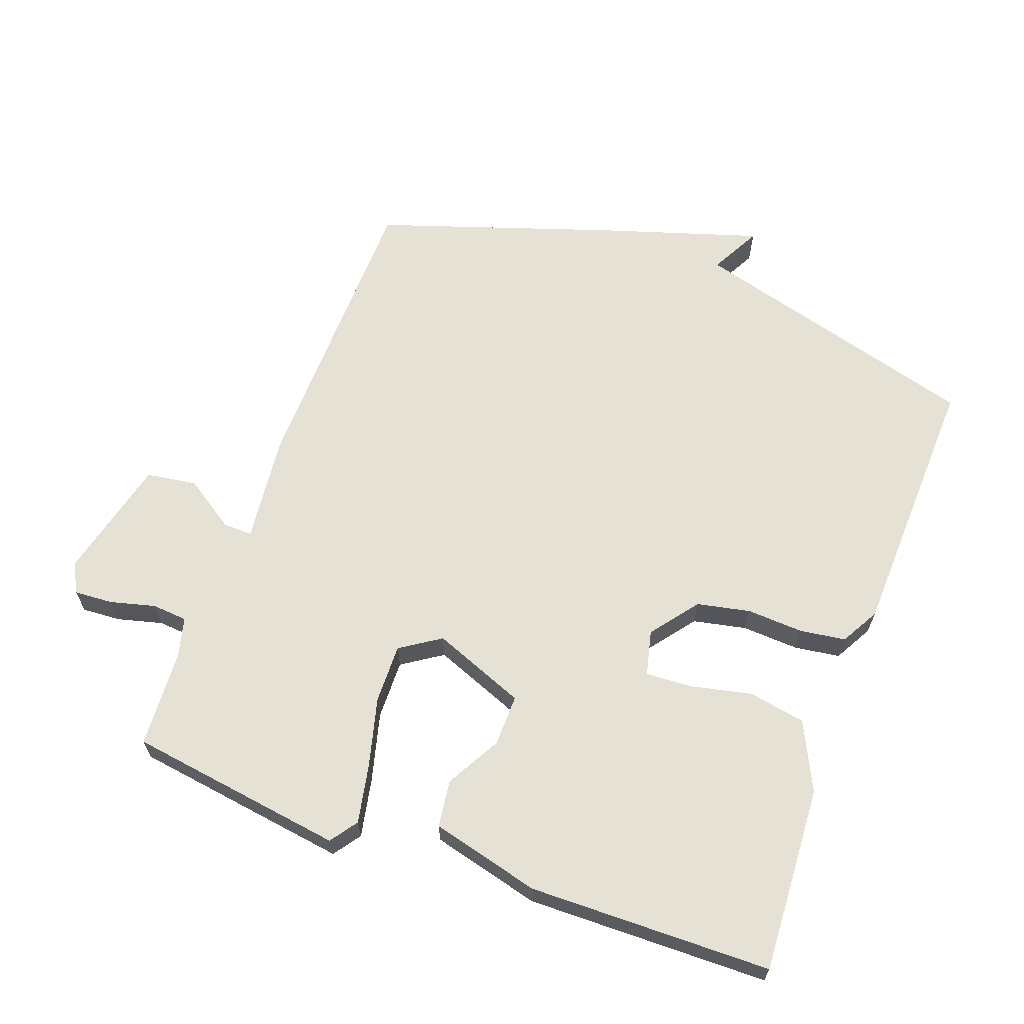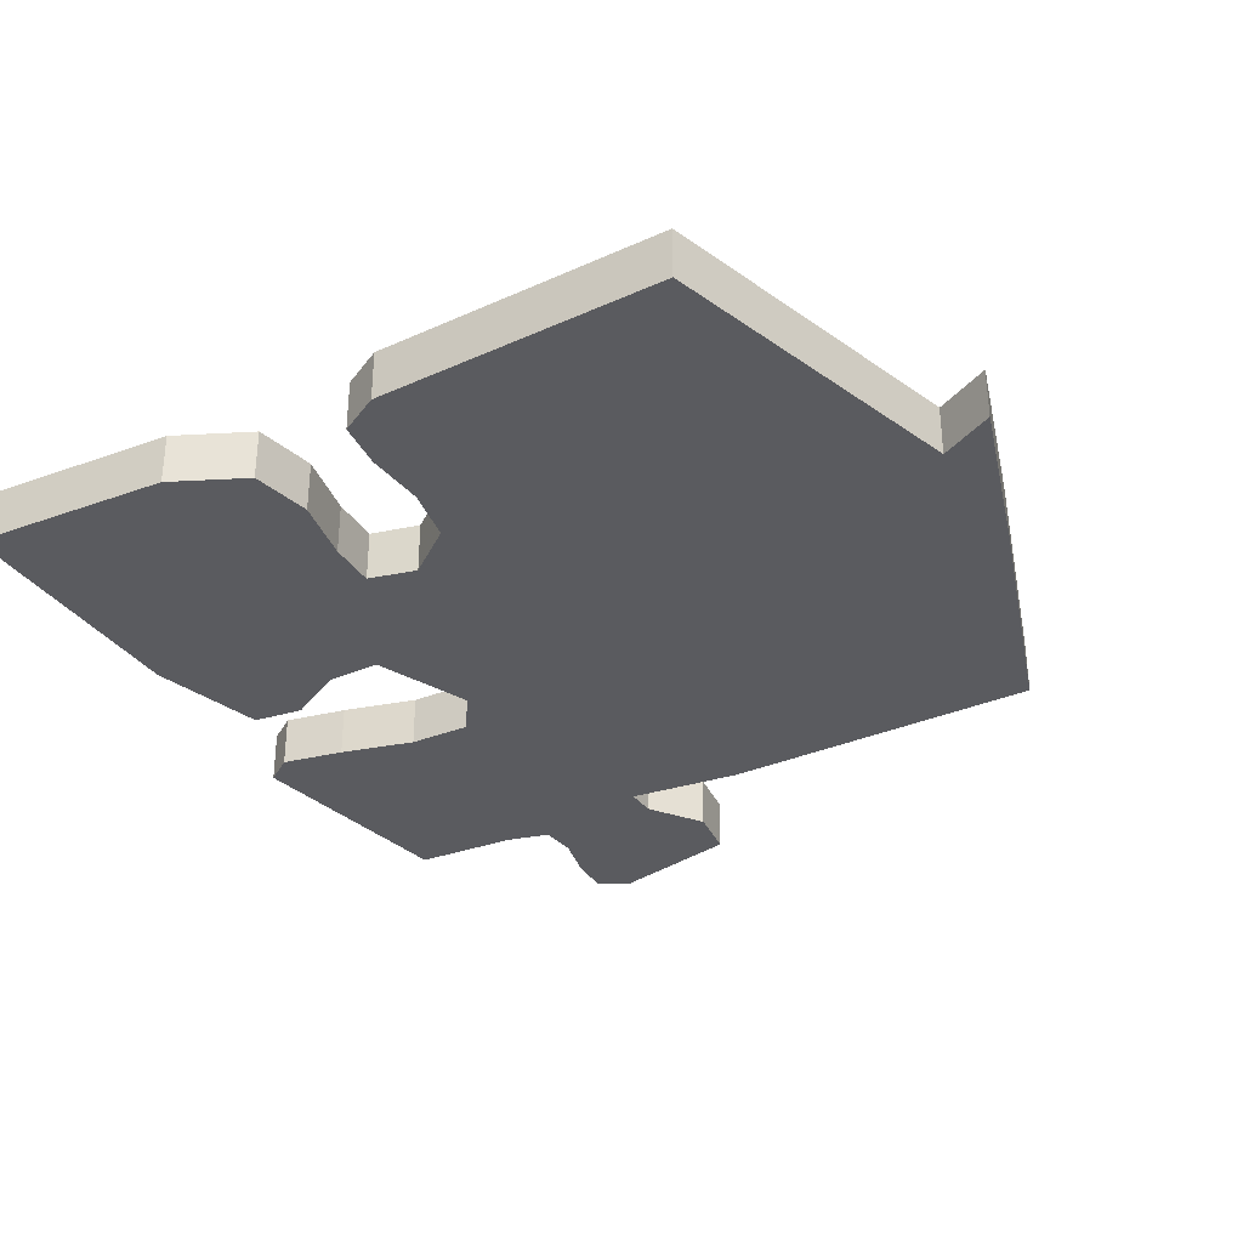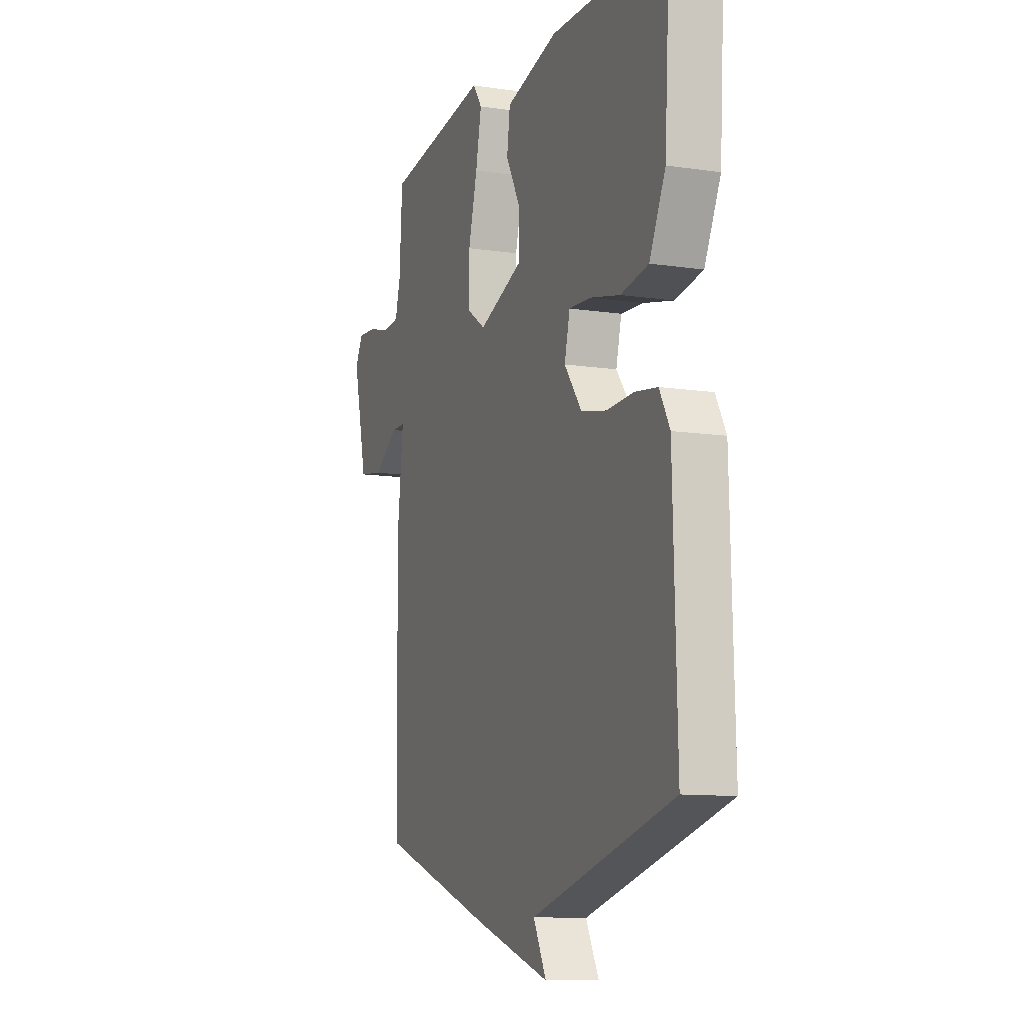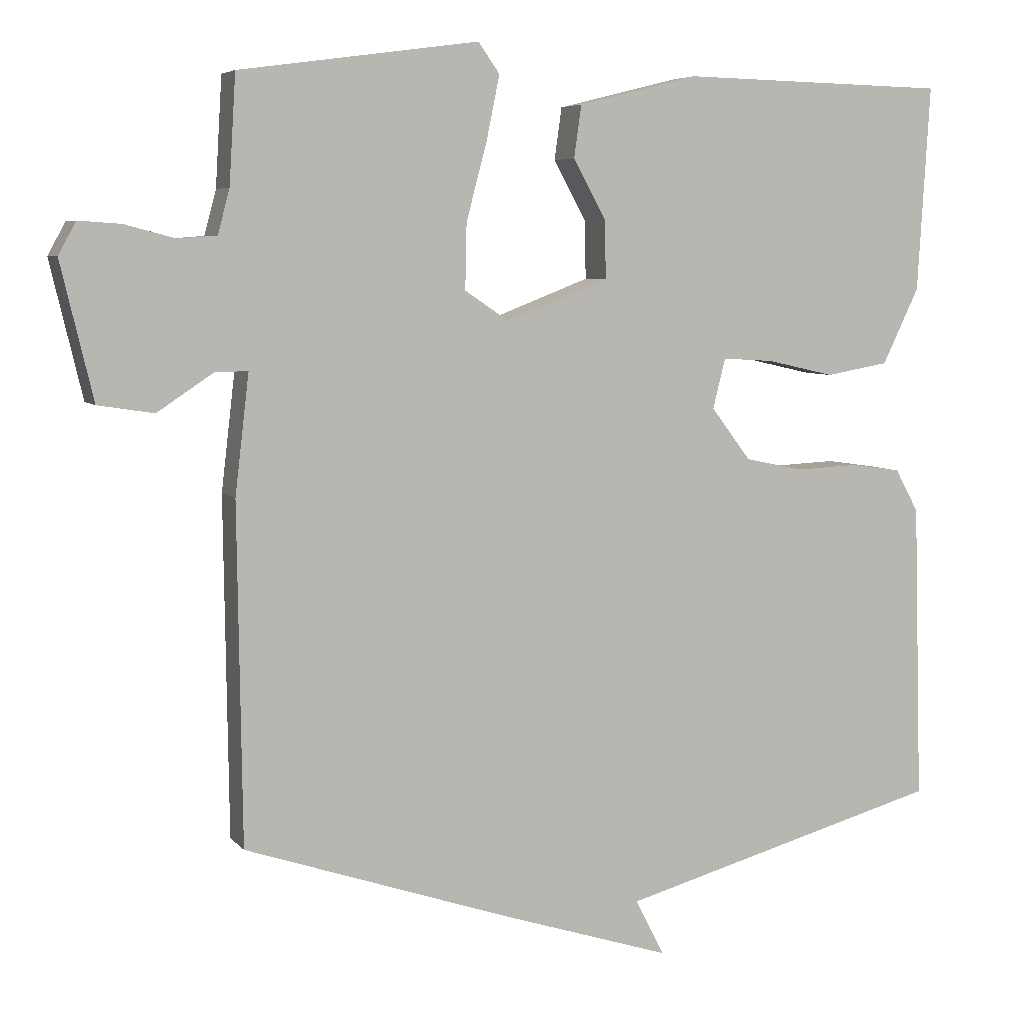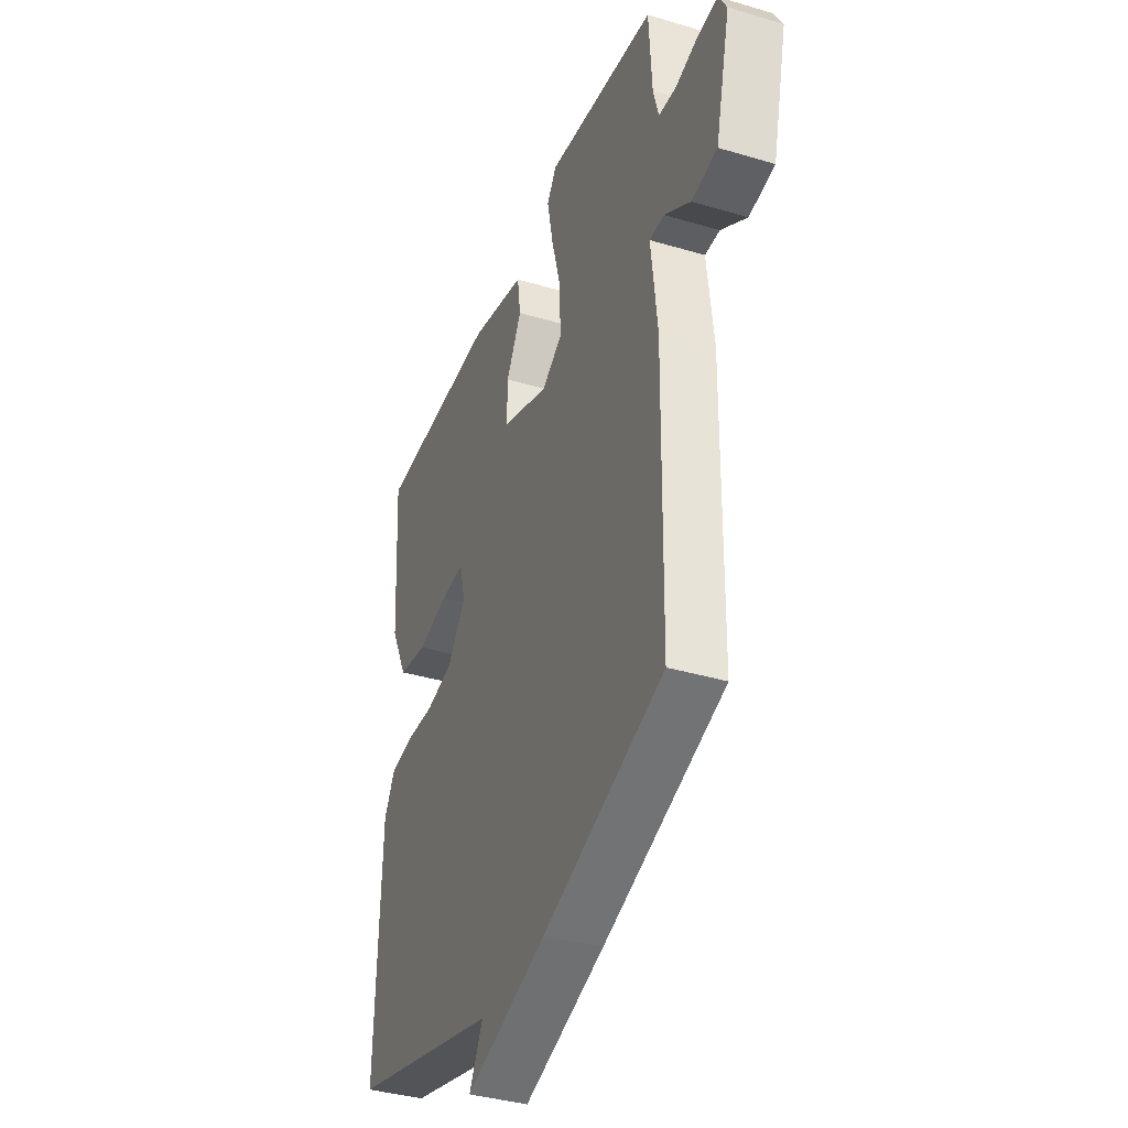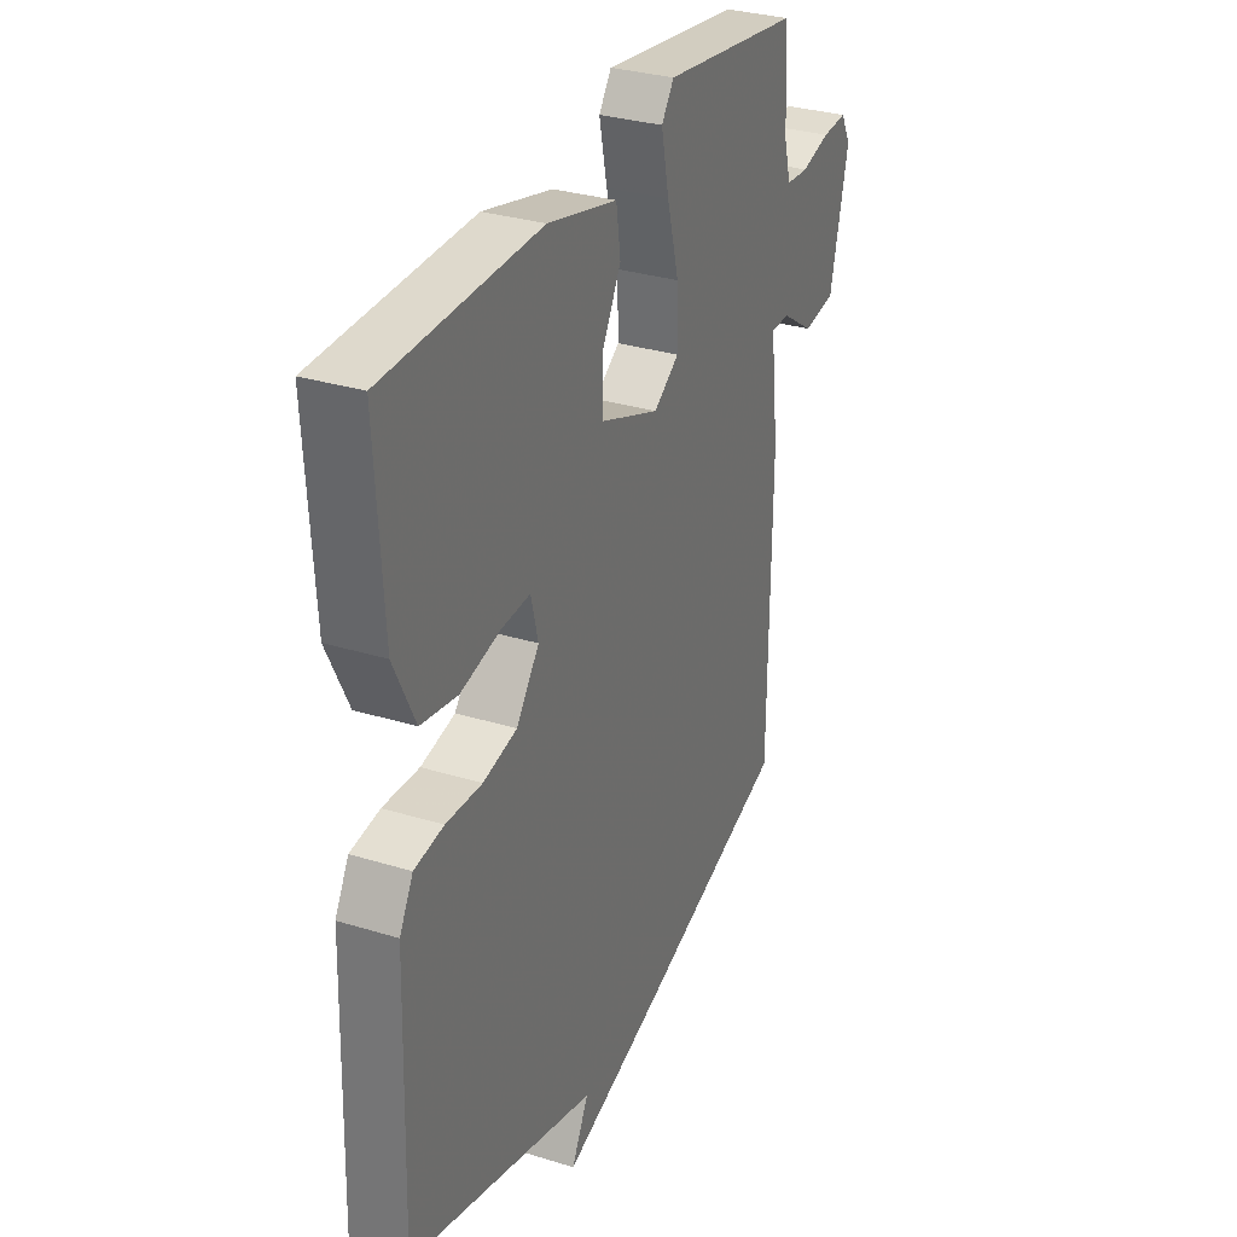
<metadata>
{"format":"obj","ext":"obj","renderer":"f3d","projection":"perspective","resolution":1024,"background":"white","views":[{"elev":64.4,"azim":20.4,"up":"+Y"},{"elev":-32.8,"azim":120.3,"up":"+Y"},{"elev":-10.7,"azim":69.5,"up":"+Z"},{"elev":5.9,"azim":-20.9,"up":"+Z"},{"elev":-37.8,"azim":-110.8,"up":"+Z"},{"elev":31.2,"azim":113.7,"up":"+Z"}]}
</metadata>
<code>
v 0.5 0.07 0.5
v 0.483 0.07 0.22
v 0.433 0.07 0.117
v 0.347 0.07 0.102
v 0.254 0.07 0.123
v 0.185 0.07 0.127
v 0.168 0.07 0.059
v 0.222 0.07 -0.012
v 0.302 0.07 -0.029
v 0.387 0.07 -0.025
v 0.456 0.07 -0.035
v 0.488 0.07 -0.093
v 0.5 0.07 -0.5
v 0.057 0.07 -0.621
v 0.097 0.07 -0.698
v -0.143 0.07 -0.621
v -0.5 0.07 -0.5
v -0.506 0.07 -0.041
v -0.487 0.07 0.121
v -0.531 0.07 0.121
v -0.608 0.07 0.07
v -0.684 0.07 0.082
v -0.728 0.07 0.267
v -0.704 0.07 0.311
v -0.646 0.07 0.307
v -0.578 0.07 0.289
v -0.525 0.07 0.293
v -0.509 0.07 0.353
v -0.5 0.07 0.5
v -0.174 0.07 0.545
v -0.145 0.07 0.504
v -0.163 0.07 0.416
v -0.191 0.07 0.311
v -0.193 0.07 0.222
v -0.133 0.07 0.182
v 0.007 0.07 0.236
v 0.006 0.07 0.314
v -0.039 0.07 0.396
v -0.029 0.07 0.467
v 0.135 0.07 0.508
v 0.5 0 0.5
v 0.483 0 0.22
v 0.433 0 0.117
v 0.347 0 0.102
v 0.254 0 0.123
v 0.185 0 0.127
v 0.168 0 0.059
v 0.222 0 -0.012
v 0.302 0 -0.029
v 0.387 0 -0.025
v 0.456 0 -0.035
v 0.488 0 -0.093
v 0.5 0 -0.5
v 0.057 0 -0.621
v 0.097 0 -0.698
v -0.143 0 -0.621
v -0.5 0 -0.5
v -0.506 0 -0.041
v -0.487 0 0.121
v -0.531 0 0.121
v -0.608 0 0.07
v -0.684 0 0.082
v -0.728 0 0.267
v -0.704 0 0.311
v -0.646 0 0.307
v -0.578 0 0.289
v -0.525 0 0.293
v -0.509 0 0.353
v -0.5 0 0.5
v -0.174 0 0.545
v -0.145 0 0.504
v -0.163 0 0.416
v -0.191 0 0.311
v -0.193 0 0.222
v -0.133 0 0.182
v 0.007 0 0.236
v 0.006 0 0.314
v -0.039 0 0.396
v -0.029 0 0.467
v 0.135 0 0.508
f 3 4 5
f 2 3 5
f 1 2 5
f 40 1 5
f 39 40 5
f 38 39 5
f 37 38 5
f 36 37 5 6
f 35 36 6 7
f 31 32 33
f 30 31 33
f 29 30 33
f 28 29 33
f 27 28 33 34
f 26 27 34 35
f 24 25 26
f 23 24 26
f 22 23 26
f 21 22 26
f 20 21 26
f 19 20 26 35
f 17 18 19
f 16 17 19
f 15 16 19
f 14 15 19
f 12 13 14
f 11 12 14
f 10 11 14
f 9 10 14
f 8 9 14 19
f 7 8 19 35
f 45 44 43
f 45 43 42
f 45 42 41
f 45 41 80
f 45 80 79
f 45 79 78
f 45 78 77
f 46 45 77 76
f 47 46 76 75
f 73 72 71
f 73 71 70
f 73 70 69
f 73 69 68
f 74 73 68 67
f 75 74 67 66
f 66 65 64
f 66 64 63
f 66 63 62
f 66 62 61
f 66 61 60
f 75 66 60 59
f 59 58 57
f 59 57 56
f 59 56 55
f 59 55 54
f 54 53 52
f 54 52 51
f 54 51 50
f 54 50 49
f 59 54 49 48
f 75 59 48 47
f 1 41 42 2
f 2 42 43 3
f 3 43 44 4
f 4 44 45 5
f 5 45 46 6
f 6 46 47 7
f 7 47 48 8
f 8 48 49 9
f 9 49 50 10
f 10 50 51 11
f 11 51 52 12
f 12 52 53 13
f 13 53 54 14
f 14 54 55 15
f 15 55 56 16
f 16 56 57 17
f 17 57 58 18
f 18 58 59 19
f 19 59 60 20
f 20 60 61 21
f 21 61 62 22
f 22 62 63 23
f 23 63 64 24
f 24 64 65 25
f 25 65 66 26
f 26 66 67 27
f 27 67 68 28
f 28 68 69 29
f 29 69 70 30
f 30 70 71 31
f 31 71 72 32
f 32 72 73 33
f 33 73 74 34
f 34 74 75 35
f 35 75 76 36
f 36 76 77 37
f 37 77 78 38
f 38 78 79 39
f 39 79 80 40
f 40 80 41 1

</code>
